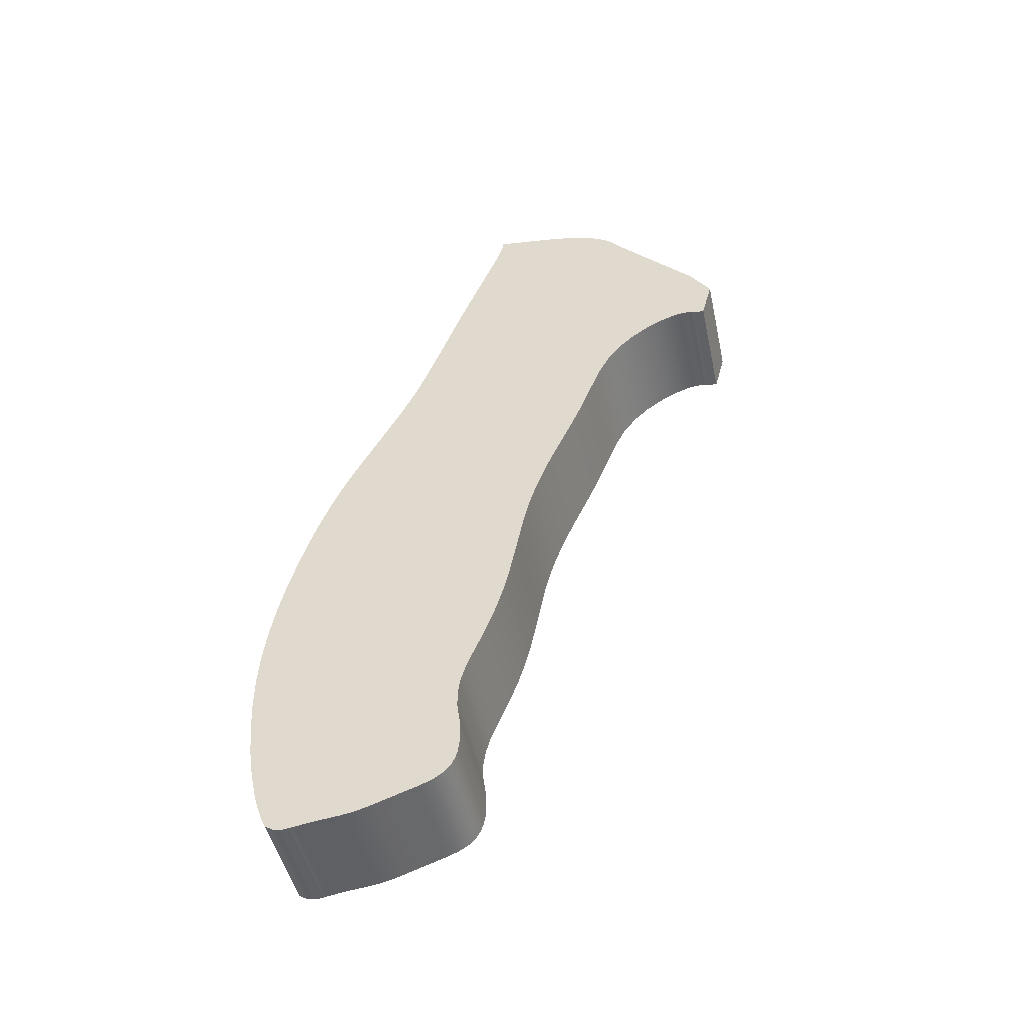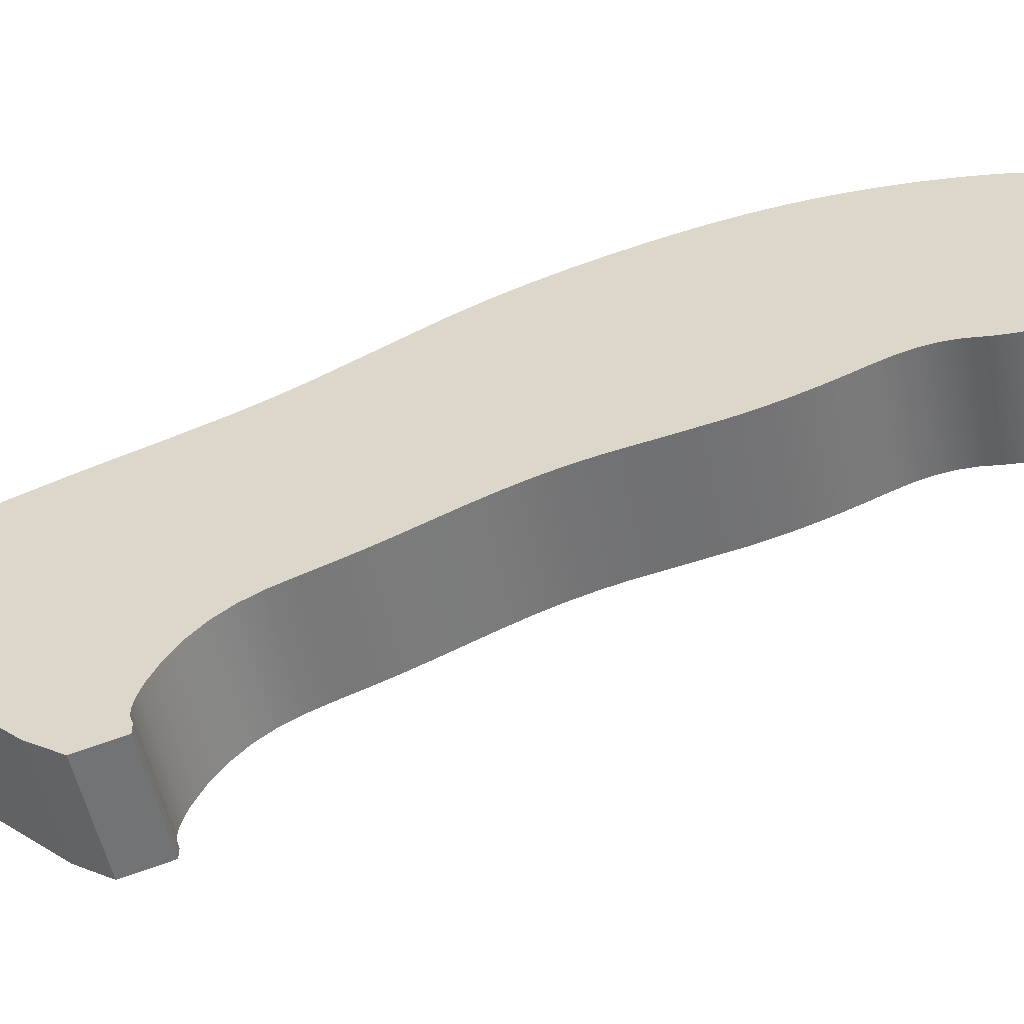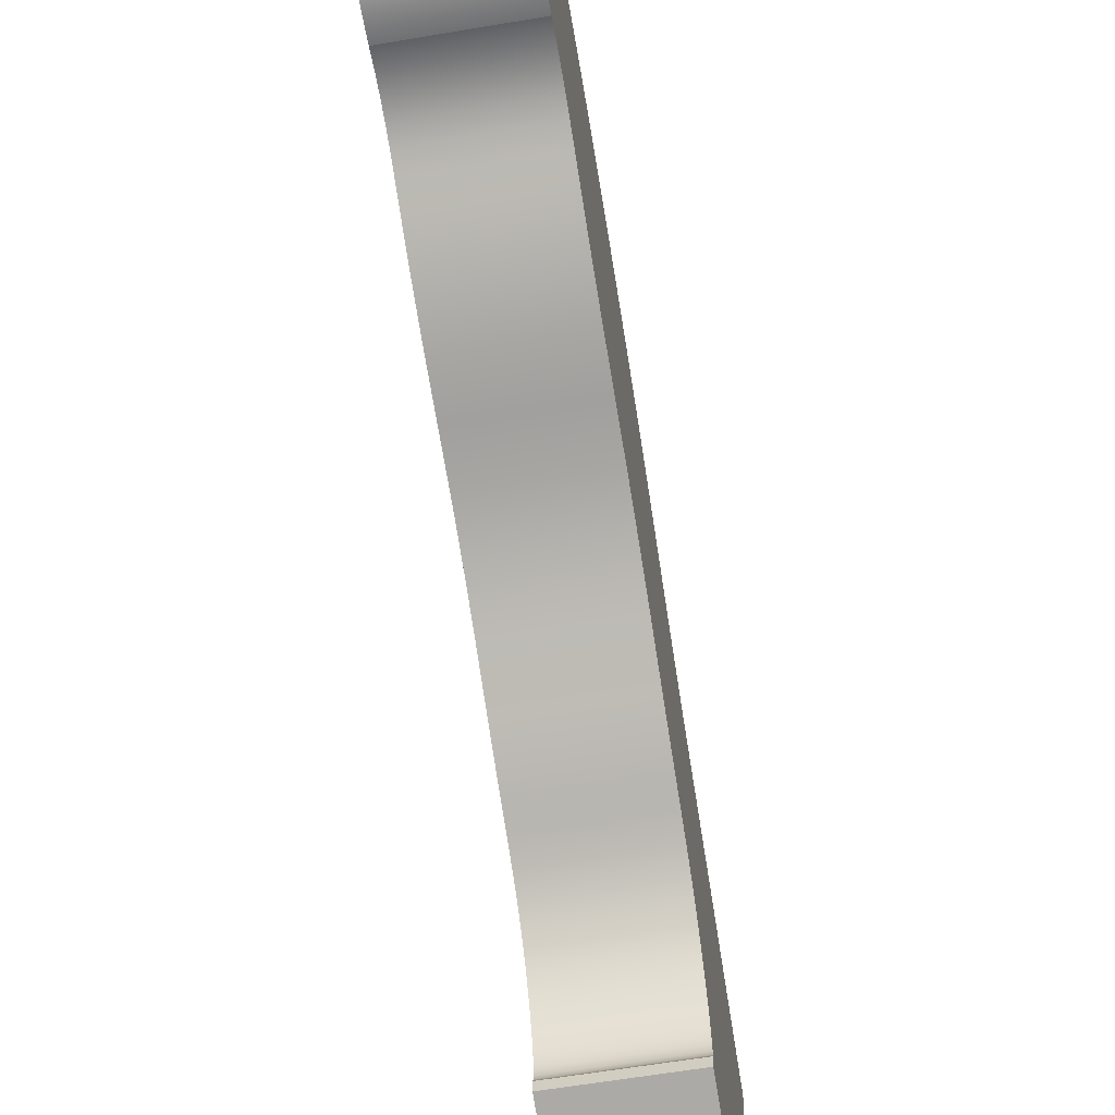
<metadata>
{"format":"obj","ext":"obj","renderer":"f3d","projection":"perspective","resolution":1024,"background":"white","views":[{"elev":-47.5,"azim":-77.7,"up":"+Z"},{"elev":-52.5,"azim":101.2,"up":"+Y"},{"elev":-61.3,"azim":-170.2,"up":"+Y"}]}
</metadata>
<code>
v 0 0.5703 -2.468
v 0 0.5669 -2.51
v 0 0.5663 -2.547
v 0 0.5686 -2.58
v 0 0.5738 -2.61
v 0 0.5818 -2.636
v 0 0.5926 -2.658
v 0 0.6061 -2.677
v 0 0.6221 -2.693
v 0 0.6607 -2.717
v 0 0.7057 -2.735
v 0 0.8031 -2.768
v 0 0.8499 -2.784
v 0 0.8933 -2.798
v 0 0.933 -2.808
v 0 0.9705 -2.814
v 0 1.047 -2.823
v 0 1.09 -2.829
v 0 1.136 -2.837
v 0.4 1.136 -2.837
v 0.4 1.09 -2.829
v 0.4 1.047 -2.823
v 0.4 0.9705 -2.814
v 0.4 0.933 -2.808
v 0.4 0.8933 -2.798
v 0.4 0.8499 -2.784
v 0.4 0.8031 -2.768
v 0.4 0.7057 -2.735
v 0.4 0.6607 -2.717
v 0.4 0.6221 -2.693
v 0.4 0.6061 -2.677
v 0.4 0.5926 -2.658
v 0.4 0.5818 -2.636
v 0.4 0.5738 -2.61
v 0.4 0.5686 -2.58
v 0.4 0.5663 -2.547
v 0.4 0.5669 -2.51
v 0.4 0.5703 -2.468
v 0 -0.4 -0.4
v 0 -0.3853 -0.3929
v 0 -0.3669 -0.3896
v 0 -0.3449 -0.3903
v 0 -0.3195 -0.3947
v 0 -0.291 -0.4029
v 0 -0.26 -0.4147
v 0 -0.1936 -0.4485
v 0 -0.1277 -0.4943
v 0 -0.06928 -0.5499
v 0 -0.0221 -0.6133
v 0 0.01473 -0.6826
v 0 0.04548 -0.7565
v 0 0.07535 -0.8341
v 0 0.108 -0.9143
v 0 0.1444 -0.9966
v 0 0.2218 -1.164
v 0 0.2578 -1.249
v 0 0.2893 -1.332
v 0 0.3155 -1.413
v 0 0.3364 -1.492
v 0 0.3681 -1.647
v 0 0.4011 -1.805
v 0 0.4228 -1.886
v 0 0.4482 -1.966
v 0 0.4763 -2.042
v 0 0.5049 -2.111
v 0 0.5317 -2.174
v 0 0.5543 -2.231
v 0 0.5707 -2.287
v 0 0.5793 -2.344
v 0 0.5793 -2.404
v 0 0.5703 -2.468
v 0.4 0.5703 -2.468
v 0.4 0.5793 -2.404
v 0.4 0.5793 -2.344
v 0.4 0.5707 -2.287
v 0.4 0.5543 -2.231
v 0.4 0.5317 -2.174
v 0.4 0.5049 -2.111
v 0.4 0.4763 -2.042
v 0.4 0.4482 -1.966
v 0.4 0.4228 -1.886
v 0.4 0.4011 -1.805
v 0.4 0.3681 -1.647
v 0.4 0.3364 -1.492
v 0.4 0.3155 -1.413
v 0.4 0.2893 -1.332
v 0.4 0.2578 -1.249
v 0.4 0.2218 -1.164
v 0.4 0.1444 -0.9966
v 0.4 0.108 -0.9143
v 0.4 0.07535 -0.8341
v 0.4 0.04548 -0.7565
v 0.4 0.01473 -0.6826
v 0.4 -0.0221 -0.6133
v 0.4 -0.06928 -0.5499
v 0.4 -0.1277 -0.4943
v 0.4 -0.1936 -0.4485
v 0.4 -0.26 -0.4147
v 0.4 -0.291 -0.4029
v 0.4 -0.3195 -0.3947
v 0.4 -0.3449 -0.3903
v 0.4 -0.3669 -0.3896
v 0.4 -0.3853 -0.3929
v 0.4 -0.4 -0.4
v 0 -0.4363 -0.4
v 0 -0.4 -0.4
v 0.4 -0.4 -0.4
v 0.4 -0.4363 -0.4
v 0 -0.4768 -0.2533
v 0 -0.4363 -0.4
v 0.4 -0.4363 -0.4
v 0.4 -0.4768 -0.2533
v 0 -0.4 -0.1366
v 0 -0.4768 -0.2533
v 0.4 -0.4768 -0.2533
v 0.4 -0.4 -0.1366
v 0 -0.1075 0.1808
v 0 -0.4 -0.1366
v 0.4 -0.4 -0.1366
v 0.4 -0.1075 0.1808
v 0 0.4266 0.3698
v 0 0.4077 0.3658
v 0 0.3842 0.3616
v 0 0.3562 0.3574
v 0 0.3236 0.353
v 0 0.2468 0.343
v 0 0.1603 0.3292
v 0 0.07424 0.3082
v 0 0.03451 0.294
v 0 -0.001848 0.2771
v 0 -0.03436 0.2573
v 0 -0.06282 0.2346
v 0 -0.08719 0.2091
v 0 -0.1075 0.1808
v 0.4 -0.1075 0.1808
v 0.4 -0.08719 0.2091
v 0.4 -0.06282 0.2346
v 0.4 -0.03436 0.2573
v 0.4 -0.001848 0.2771
v 0.4 0.03451 0.294
v 0.4 0.07424 0.3082
v 0.4 0.1603 0.3292
v 0.4 0.2468 0.343
v 0.4 0.3236 0.353
v 0.4 0.3562 0.3574
v 0.4 0.3842 0.3616
v 0.4 0.4077 0.3658
v 0.4 0.4266 0.3698
v 0 1.231 -2.819
v 0 1.245 -2.79
v 0 1.258 -2.757
v 0 1.27 -2.72
v 0 1.282 -2.68
v 0 1.302 -2.589
v 0 1.319 -2.486
v 0 1.33 -2.374
v 0 1.336 -2.258
v 0 1.335 -2.141
v 0 1.327 -2.024
v 0 1.312 -1.909
v 0 1.29 -1.792
v 0 1.262 -1.673
v 0 1.228 -1.552
v 0 1.19 -1.432
v 0 1.148 -1.315
v 0 1.103 -1.206
v 0 1.055 -1.105
v 0 0.8567 -0.7366
v 0 0.8104 -0.641
v 0 0.7677 -0.5439
v 0 0.6914 -0.346
v 0 0.6536 -0.2422
v 0 0.6128 -0.1332
v 0 0.5231 0.09203
v 0 0.5014 0.1451
v 0 0.4814 0.1947
v 0 0.4637 0.2398
v 0 0.449 0.2792
v 0 0.4376 0.3123
v 0 0.43 0.3386
v 0 0.4263 0.3578
v 0 0.4266 0.3698
v 0.4 0.4266 0.3698
v 0.4 0.4263 0.3578
v 0.4 0.43 0.3386
v 0.4 0.4376 0.3123
v 0.4 0.449 0.2792
v 0.4 0.4637 0.2398
v 0.4 0.4814 0.1947
v 0.4 0.5014 0.1451
v 0.4 0.5231 0.09203
v 0.4 0.6128 -0.1332
v 0.4 0.6536 -0.2422
v 0.4 0.6914 -0.346
v 0.4 0.7677 -0.5439
v 0.4 0.8104 -0.641
v 0.4 0.8567 -0.7366
v 0.4 1.055 -1.105
v 0.4 1.103 -1.206
v 0.4 1.148 -1.315
v 0.4 1.19 -1.432
v 0.4 1.228 -1.552
v 0.4 1.262 -1.673
v 0.4 1.29 -1.792
v 0.4 1.312 -1.909
v 0.4 1.327 -2.024
v 0.4 1.335 -2.141
v 0.4 1.336 -2.258
v 0.4 1.33 -2.374
v 0.4 1.319 -2.486
v 0.4 1.302 -2.589
v 0.4 1.282 -2.68
v 0.4 1.27 -2.72
v 0.4 1.258 -2.757
v 0.4 1.245 -2.79
v 0.4 1.231 -2.819
v 0 1.136 -2.837
v 0 1.169 -2.841
v 0 1.202 -2.835
v 0 1.231 -2.819
v 0.4 1.231 -2.819
v 0.4 1.202 -2.835
v 0.4 1.169 -2.841
v 0.4 1.136 -2.837
v 0.4 1.136 -2.837
v 0.4 1.169 -2.841
v 0.4 1.202 -2.835
v 0.4 1.231 -2.819
v 0.4 1.245 -2.79
v 0.4 1.258 -2.757
v 0.4 1.27 -2.72
v 0.4 1.282 -2.68
v 0.4 1.302 -2.589
v 0.4 1.319 -2.486
v 0.4 1.33 -2.374
v 0.4 1.336 -2.258
v 0.4 1.335 -2.141
v 0.4 1.327 -2.024
v 0.4 1.312 -1.909
v 0.4 1.29 -1.792
v 0.4 1.262 -1.673
v 0.4 1.228 -1.552
v 0.4 1.19 -1.432
v 0.4 1.148 -1.315
v 0.4 1.103 -1.206
v 0.4 1.055 -1.105
v 0.4 0.8567 -0.7366
v 0.4 0.8104 -0.641
v 0.4 0.7677 -0.5439
v 0.4 0.6914 -0.346
v 0.4 0.6536 -0.2422
v 0.4 0.6128 -0.1332
v 0.4 0.5231 0.09203
v 0.4 0.5014 0.1451
v 0.4 0.4814 0.1947
v 0.4 0.4637 0.2398
v 0.4 0.449 0.2792
v 0.4 0.4376 0.3123
v 0.4 0.43 0.3386
v 0.4 0.4263 0.3578
v 0.4 0.4266 0.3698
v 0.4 0.4077 0.3658
v 0.4 0.3842 0.3616
v 0.4 0.3562 0.3574
v 0.4 0.3236 0.353
v 0.4 0.2468 0.343
v 0.4 0.1603 0.3292
v 0.4 0.07424 0.3082
v 0.4 0.03451 0.294
v 0.4 -0.001848 0.2771
v 0.4 -0.03436 0.2573
v 0.4 -0.06282 0.2346
v 0.4 -0.08719 0.2091
v 0.4 -0.1075 0.1808
v 0.4 -0.4 -0.1366
v 0.4 -0.4768 -0.2533
v 0.4 -0.4363 -0.4
v 0.4 -0.4 -0.4
v 0.4 -0.3853 -0.3929
v 0.4 -0.3669 -0.3896
v 0.4 -0.3449 -0.3903
v 0.4 -0.3195 -0.3947
v 0.4 -0.291 -0.4029
v 0.4 -0.26 -0.4147
v 0.4 -0.1936 -0.4485
v 0.4 -0.1277 -0.4943
v 0.4 -0.06928 -0.5499
v 0.4 -0.0221 -0.6133
v 0.4 0.01473 -0.6826
v 0.4 0.04548 -0.7565
v 0.4 0.07535 -0.8341
v 0.4 0.108 -0.9143
v 0.4 0.1444 -0.9966
v 0.4 0.2218 -1.164
v 0.4 0.2578 -1.249
v 0.4 0.2893 -1.332
v 0.4 0.3155 -1.413
v 0.4 0.3364 -1.492
v 0.4 0.3681 -1.647
v 0.4 0.4011 -1.805
v 0.4 0.4228 -1.886
v 0.4 0.4482 -1.966
v 0.4 0.4763 -2.042
v 0.4 0.5049 -2.111
v 0.4 0.5317 -2.174
v 0.4 0.5543 -2.231
v 0.4 0.5707 -2.287
v 0.4 0.5793 -2.344
v 0.4 0.5793 -2.404
v 0.4 0.5703 -2.468
v 0.4 0.5669 -2.51
v 0.4 0.5663 -2.547
v 0.4 0.5686 -2.58
v 0.4 0.5738 -2.61
v 0.4 0.5818 -2.636
v 0.4 0.5926 -2.658
v 0.4 0.6061 -2.677
v 0.4 0.6221 -2.693
v 0.4 0.6607 -2.717
v 0.4 0.7057 -2.735
v 0.4 0.8031 -2.768
v 0.4 0.8499 -2.784
v 0.4 0.8933 -2.798
v 0.4 0.933 -2.808
v 0.4 0.9705 -2.814
v 0.4 1.047 -2.823
v 0.4 1.09 -2.829
v 0 1.231 -2.819
v 0 1.202 -2.835
v 0 1.169 -2.841
v 0 1.136 -2.837
v 0 1.09 -2.829
v 0 1.047 -2.823
v 0 0.9705 -2.814
v 0 0.933 -2.808
v 0 0.8933 -2.798
v 0 0.8499 -2.784
v 0 0.8031 -2.768
v 0 0.7057 -2.735
v 0 0.6607 -2.717
v 0 0.6221 -2.693
v 0 0.6061 -2.677
v 0 0.5926 -2.658
v 0 0.5818 -2.636
v 0 0.5738 -2.61
v 0 0.5686 -2.58
v 0 0.5663 -2.547
v 0 0.5669 -2.51
v 0 0.5703 -2.468
v 0 0.5793 -2.404
v 0 0.5793 -2.344
v 0 0.5707 -2.287
v 0 0.5543 -2.231
v 0 0.5317 -2.174
v 0 0.5049 -2.111
v 0 0.4763 -2.042
v 0 0.4482 -1.966
v 0 0.4228 -1.886
v 0 0.4011 -1.805
v 0 0.3681 -1.647
v 0 0.3364 -1.492
v 0 0.3155 -1.413
v 0 0.2893 -1.332
v 0 0.2578 -1.249
v 0 0.2218 -1.164
v 0 0.1444 -0.9966
v 0 0.108 -0.9143
v 0 0.07535 -0.8341
v 0 0.04548 -0.7565
v 0 0.01473 -0.6826
v 0 -0.0221 -0.6133
v 0 -0.06928 -0.5499
v 0 -0.1277 -0.4943
v 0 -0.1936 -0.4485
v 0 -0.26 -0.4147
v 0 -0.291 -0.4029
v 0 -0.3195 -0.3947
v 0 -0.3449 -0.3903
v 0 -0.3669 -0.3896
v 0 -0.3853 -0.3929
v 0 -0.4 -0.4
v 0 -0.4363 -0.4
v 0 -0.4768 -0.2533
v 0 -0.4 -0.1366
v 0 -0.1075 0.1808
v 0 -0.08719 0.2091
v 0 -0.06282 0.2346
v 0 -0.03436 0.2573
v 0 -0.001848 0.2771
v 0 0.03451 0.294
v 0 0.07424 0.3082
v 0 0.1603 0.3292
v 0 0.2468 0.343
v 0 0.3236 0.353
v 0 0.3562 0.3574
v 0 0.3842 0.3616
v 0 0.4077 0.3658
v 0 0.4266 0.3698
v 0 0.4263 0.3578
v 0 0.43 0.3386
v 0 0.4376 0.3123
v 0 0.449 0.2792
v 0 0.4637 0.2398
v 0 0.4814 0.1947
v 0 0.5014 0.1451
v 0 0.5231 0.09203
v 0 0.6128 -0.1332
v 0 0.6536 -0.2422
v 0 0.6914 -0.346
v 0 0.7677 -0.5439
v 0 0.8104 -0.641
v 0 0.8567 -0.7366
v 0 1.055 -1.105
v 0 1.103 -1.206
v 0 1.148 -1.315
v 0 1.19 -1.432
v 0 1.228 -1.552
v 0 1.262 -1.673
v 0 1.29 -1.792
v 0 1.312 -1.909
v 0 1.327 -2.024
v 0 1.335 -2.141
v 0 1.336 -2.258
v 0 1.33 -2.374
v 0 1.319 -2.486
v 0 1.302 -2.589
v 0 1.282 -2.68
v 0 1.27 -2.72
v 0 1.258 -2.757
v 0 1.245 -2.79
g 2e281f34-e314-11ea-9721-54bf646e7e1f
f 1 2 38
f 38 2 37
f 37 2 3
f 37 3 36
f 36 3 4
f 36 4 35
f 35 4 5
f 35 5 34
f 34 5 6
f 34 6 33
f 33 6 7
f 33 7 32
f 32 7 8
f 32 8 31
f 31 8 9
f 31 9 30
f 30 9 10
f 30 10 29
f 29 10 11
f 29 11 28
f 28 11 12
f 28 12 27
f 27 12 13
f 27 13 26
f 26 13 14
f 26 14 25
f 25 14 15
f 25 15 24
f 24 15 16
f 24 16 23
f 23 16 17
f 23 17 22
f 22 17 18
f 22 18 21
f 21 18 19
f 21 19 20
g 2e289464-e314-11ea-ba69-54bf646e7e1f
f 39 40 104
f 104 40 103
f 103 40 41
f 103 41 102
f 102 41 42
f 102 42 101
f 101 42 43
f 101 43 100
f 100 43 44
f 100 44 99
f 99 44 45
f 99 45 98
f 98 45 46
f 98 46 97
f 97 46 47
f 97 47 96
f 96 47 48
f 96 48 95
f 95 48 49
f 95 49 94
f 94 49 50
f 94 50 93
f 93 50 51
f 93 51 92
f 92 51 52
f 92 52 91
f 91 52 53
f 91 53 90
f 90 53 54
f 90 54 89
f 89 54 55
f 89 55 88
f 88 55 56
f 88 56 87
f 87 56 57
f 87 57 86
f 86 57 58
f 86 58 85
f 85 58 59
f 85 59 84
f 84 59 60
f 84 60 83
f 83 60 61
f 83 61 82
f 82 61 62
f 82 62 81
f 81 62 63
f 81 63 80
f 80 63 64
f 80 64 79
f 79 64 65
f 79 65 78
f 78 65 66
f 78 66 77
f 77 66 67
f 77 67 76
f 76 67 68
f 76 68 75
f 75 68 69
f 75 69 74
f 74 69 70
f 74 70 73
f 73 70 71
f 73 71 72
g 2e290994-e314-11ea-bb71-54bf646e7e1f
f 105 106 108
f 108 106 107
g 2e2957b4-e314-11ea-9538-54bf646e7e1f
f 109 110 112
f 112 110 111
g 2e29a5d2-e314-11ea-96a3-54bf646e7e1f
f 113 114 116
f 116 114 115
g 2e29f3fe-e314-11ea-bc7b-54bf646e7e1f
f 117 118 120
f 120 118 119
g 2e2a6926-e314-11ea-b13f-54bf646e7e1f
f 121 122 148
f 148 122 147
f 147 122 123
f 147 123 146
f 146 123 124
f 146 124 145
f 145 124 125
f 145 125 144
f 144 125 126
f 144 126 143
f 143 126 127
f 143 127 142
f 142 127 128
f 142 128 141
f 141 128 129
f 141 129 140
f 140 129 130
f 140 130 139
f 139 130 131
f 139 131 138
f 138 131 132
f 138 132 137
f 137 132 133
f 137 133 136
f 136 133 134
f 136 134 135
g 2e2ade54-e314-11ea-9d76-54bf646e7e1f
f 149 150 216
f 216 150 215
f 215 150 151
f 215 151 214
f 214 151 152
f 214 152 213
f 213 152 153
f 213 153 212
f 212 153 154
f 212 154 211
f 211 154 155
f 211 155 210
f 210 155 156
f 210 156 209
f 209 156 157
f 209 157 208
f 208 157 158
f 208 158 207
f 207 158 159
f 207 159 206
f 206 159 160
f 206 160 205
f 205 160 161
f 205 161 204
f 204 161 162
f 204 162 203
f 203 162 163
f 203 163 202
f 202 163 164
f 202 164 201
f 201 164 165
f 201 165 200
f 200 165 166
f 200 166 199
f 199 166 167
f 199 167 198
f 198 167 168
f 198 168 197
f 197 168 169
f 197 169 196
f 196 169 170
f 196 170 195
f 195 170 171
f 195 171 194
f 194 171 172
f 194 172 193
f 193 172 173
f 193 173 192
f 192 173 174
f 192 174 191
f 191 174 175
f 191 175 190
f 190 175 176
f 190 176 189
f 189 176 177
f 189 177 188
f 188 177 178
f 188 178 187
f 187 178 179
f 187 179 186
f 186 179 180
f 186 180 185
f 185 180 181
f 185 181 184
f 184 181 182
f 184 182 183
g 2e2b5386-e314-11ea-9156-54bf646e7e1f
f 224 217 223
f 223 217 218
f 223 218 222
f 222 218 219
f 222 219 221
f 221 219 220
g 2e2bc8b6-e314-11ea-a2a1-54bf646e7e1f
f 226 230 225
f 225 230 231
f 225 231 232
f 230 226 229
f 229 226 227
f 229 227 228
f 225 232 327
f 327 232 233
f 327 233 234
f 327 234 326
f 326 234 235
f 326 235 325
f 325 235 236
f 325 236 324
f 324 236 237
f 324 237 323
f 323 237 308
f 323 308 322
f 322 308 321
f 321 308 320
f 320 308 319
f 319 308 318
f 318 308 315
f 318 315 317
f 317 315 316
f 237 238 308
f 308 238 307
f 307 238 239
f 307 239 240
f 240 241 307
f 307 241 306
f 306 241 242
f 306 242 305
f 305 242 243
f 305 243 304
f 304 243 244
f 304 244 303
f 303 244 245
f 303 245 246
f 246 247 303
f 303 247 248
f 303 248 249
f 249 250 303
f 303 250 251
f 303 251 252
f 252 253 303
f 303 253 254
f 303 254 255
f 255 256 303
f 303 256 302
f 302 256 257
f 302 257 258
f 302 258 301
f 301 258 259
f 301 259 260
f 261 262 260
f 260 262 263
f 260 263 264
f 260 264 290
f 290 264 265
f 290 265 289
f 289 265 266
f 289 266 288
f 288 266 267
f 288 267 268
f 288 268 287
f 287 268 269
f 287 269 270
f 270 271 287
f 287 271 272
f 287 272 273
f 273 274 287
f 287 274 286
f 286 274 285
f 285 274 284
f 284 274 275
f 284 275 283
f 283 275 282
f 282 275 281
f 281 275 280
f 280 275 279
f 279 275 276
f 279 276 278
f 278 276 277
f 290 291 260
f 260 291 292
f 260 292 293
f 293 294 260
f 260 294 295
f 260 295 296
f 296 297 260
f 260 297 298
f 260 298 299
f 300 301 299
f 299 301 260
f 308 309 315
f 315 309 310
f 315 310 311
f 311 312 315
f 315 312 313
f 315 313 314
g 2e2c8be8-e314-11ea-aafc-54bf646e7e1f
f 328 329 430
f 430 329 330
f 430 330 429
f 429 330 331
f 429 331 428
f 428 331 427
f 427 331 332
f 427 332 426
f 426 332 425
f 425 332 333
f 425 333 424
f 424 333 334
f 424 334 423
f 423 334 335
f 423 335 422
f 422 335 336
f 422 336 351
f 351 336 337
f 351 337 338
f 338 339 351
f 351 339 340
f 351 340 341
f 351 341 344
f 344 341 342
f 344 342 343
f 345 346 344
f 344 346 347
f 344 347 348
f 348 349 344
f 344 349 350
f 344 350 351
f 422 351 421
f 421 351 352
f 421 352 420
f 420 352 419
f 419 352 418
f 418 352 353
f 418 353 417
f 417 353 354
f 417 354 416
f 416 354 355
f 416 355 415
f 415 355 356
f 415 356 414
f 414 356 413
f 413 356 412
f 412 356 411
f 411 356 410
f 410 356 409
f 409 356 408
f 408 356 407
f 407 356 406
f 406 356 405
f 405 356 404
f 404 356 403
f 403 356 357
f 403 357 402
f 402 357 401
f 401 357 358
f 401 358 400
f 400 358 399
f 399 358 360
f 399 360 361
f 358 359 360
f 361 362 399
f 399 362 363
f 399 363 364
f 364 365 399
f 399 365 366
f 399 366 367
f 367 368 399
f 399 368 369
f 399 369 395
f 395 369 394
f 394 369 370
f 394 370 393
f 393 370 371
f 393 371 392
f 392 371 391
f 391 371 372
f 391 372 390
f 390 372 389
f 389 372 388
f 388 372 387
f 387 372 386
f 386 372 385
f 385 372 373
f 385 373 374
f 374 375 385
f 385 375 384
f 384 375 376
f 384 376 377
f 377 378 384
f 384 378 379
f 384 379 380
f 384 380 383
f 383 380 381
f 383 381 382
f 395 396 399
f 399 396 397
f 399 397 398

</code>
